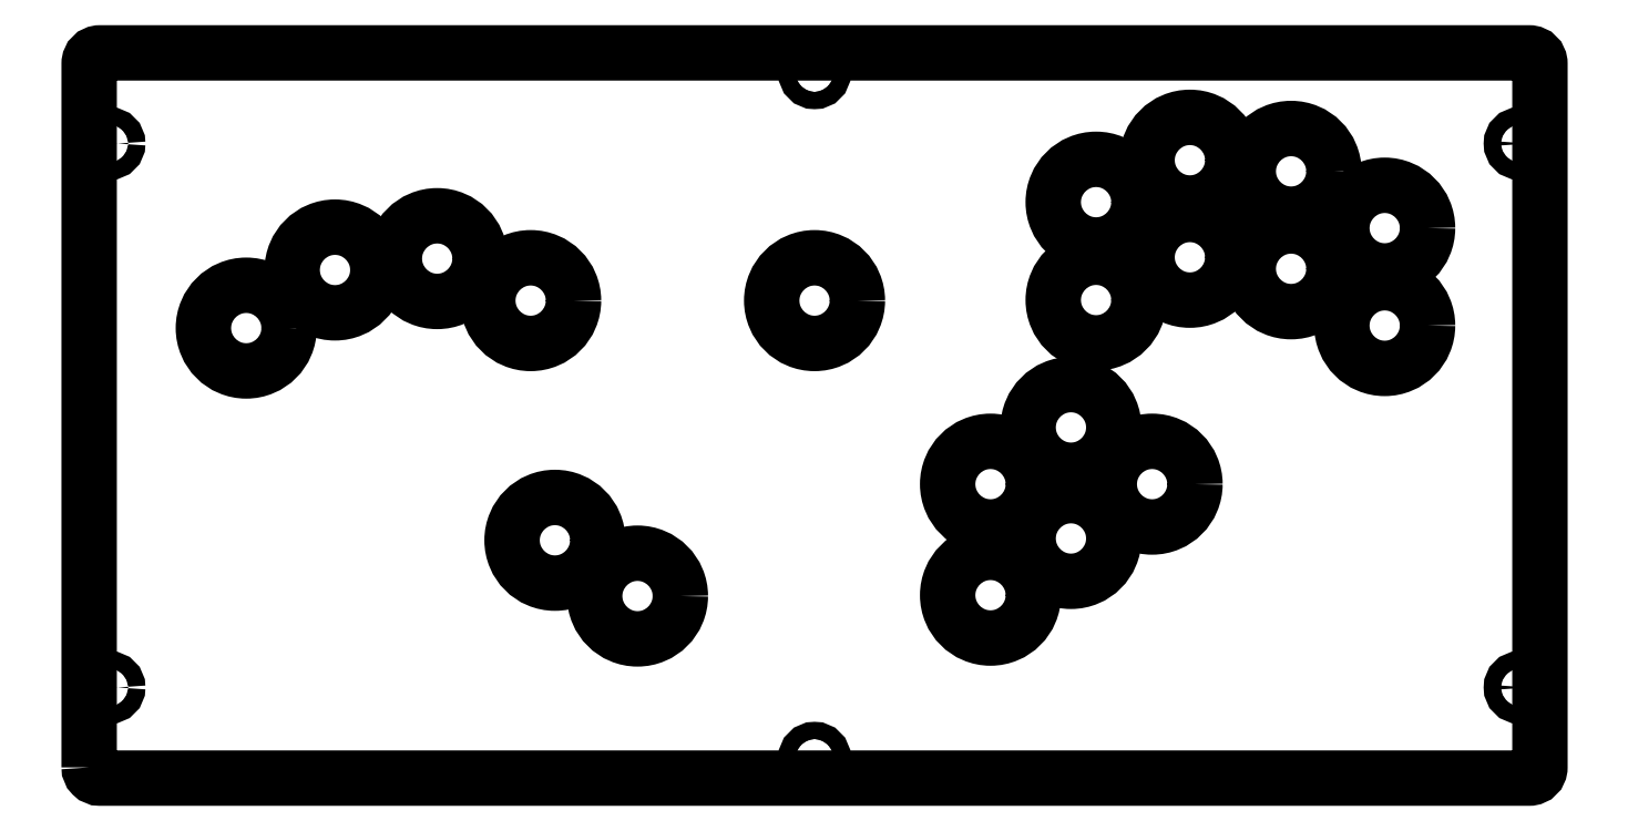
<metadata>
{"format":"dxf","ext":"dxf","renderer":"ezdxf+matplotlib","layout":"modelspace","background":"white","min_lineweight":24,"dpi":150}
</metadata>
<code>
0
SECTION
2
ENTITIES
0
CIRCLE
8
0
10
300.8
20
170
30
0
40
12
210
0
220
0
230
1
0
LWPOLYLINE
8
0
90
8
70
1
43
0
10
18.71
20
39.04
10
18.71
20
236.2
42
-0.4142
10
21.71
20
239.2
10
422.1
20
239.2
42
-0.4142
10
425.1
20
236.2
10
425.1
20
39.04
42
-0.4142
10
422.1
20
36.04
10
21.71
20
36.04
42
-0.4142
0
CIRCLE
8
0
10
316.5
20
118.4
30
0
40
12
210
0
220
0
230
1
0
CIRCLE
8
0
10
327.1
20
182
30
0
40
12
210
0
220
0
230
1
0
CIRCLE
8
0
10
300.8
20
197.4
30
0
40
12
210
0
220
0
230
1
0
CIRCLE
8
0
10
87.58
20
178.4
30
0
40
12
210
0
220
0
230
1
0
CIRCLE
8
0
10
142.4
20
169.8
30
0
40
12
210
0
220
0
230
1
0
CIRCLE
8
0
10
116.2
20
181.6
30
0
40
12
210
0
220
0
230
1
0
CIRCLE
8
0
10
271.2
20
87.29
30
0
40
12
210
0
220
0
230
1
0
CIRCLE
8
0
10
221.9
20
169.8
30
0
40
12
210
0
220
0
230
1
0
CIRCLE
8
0
10
327.1
20
209.2
30
0
40
12
210
0
220
0
230
1
0
CIRCLE
8
0
10
381.6
20
190.1
30
0
40
12
210
0
220
0
230
1
0
CIRCLE
8
0
10
62.72
20
162.1
30
0
40
12
210
0
220
0
230
1
0
CIRCLE
8
0
10
381.6
20
162.8
30
0
40
12
210
0
220
0
230
1
0
CIRCLE
8
0
10
293.7
20
103.2
30
0
40
12
210
0
220
0
230
1
0
CIRCLE
8
0
10
172.3
20
87.06
30
0
40
12
210
0
220
0
230
1
0
CIRCLE
8
0
10
355.4
20
178.7
30
0
40
12
210
0
220
0
230
1
0
CIRCLE
8
0
10
293.7
20
134.3
30
0
40
12
210
0
220
0
230
1
0
CIRCLE
8
0
10
221.9
20
233.7
30
0
40
2.413
210
0
220
0
230
1
0
CIRCLE
8
0
10
221.9
20
41.63
30
0
40
2.413
210
0
220
0
230
1
0
CIRCLE
8
0
10
355.4
20
206.1
30
0
40
12
210
0
220
0
230
1
0
CIRCLE
8
0
10
149.2
20
102.7
30
0
40
12
210
0
220
0
230
1
0
CIRCLE
8
0
10
24.3
20
61.44
30
0
40
2.413
210
0
220
0
230
1
0
CIRCLE
8
0
10
419.5
20
61.44
30
0
40
2.413
210
0
220
0
230
1
0
CIRCLE
8
0
10
24.3
20
213.8
30
0
40
2.413
210
0
220
0
230
1
0
CIRCLE
8
0
10
419.5
20
213.8
30
0
40
2.413
210
0
220
0
230
1
0
CIRCLE
8
0
10
271.2
20
118.4
30
0
40
12
210
0
220
0
230
1
0
ENDSEC
0
EOF

</code>
